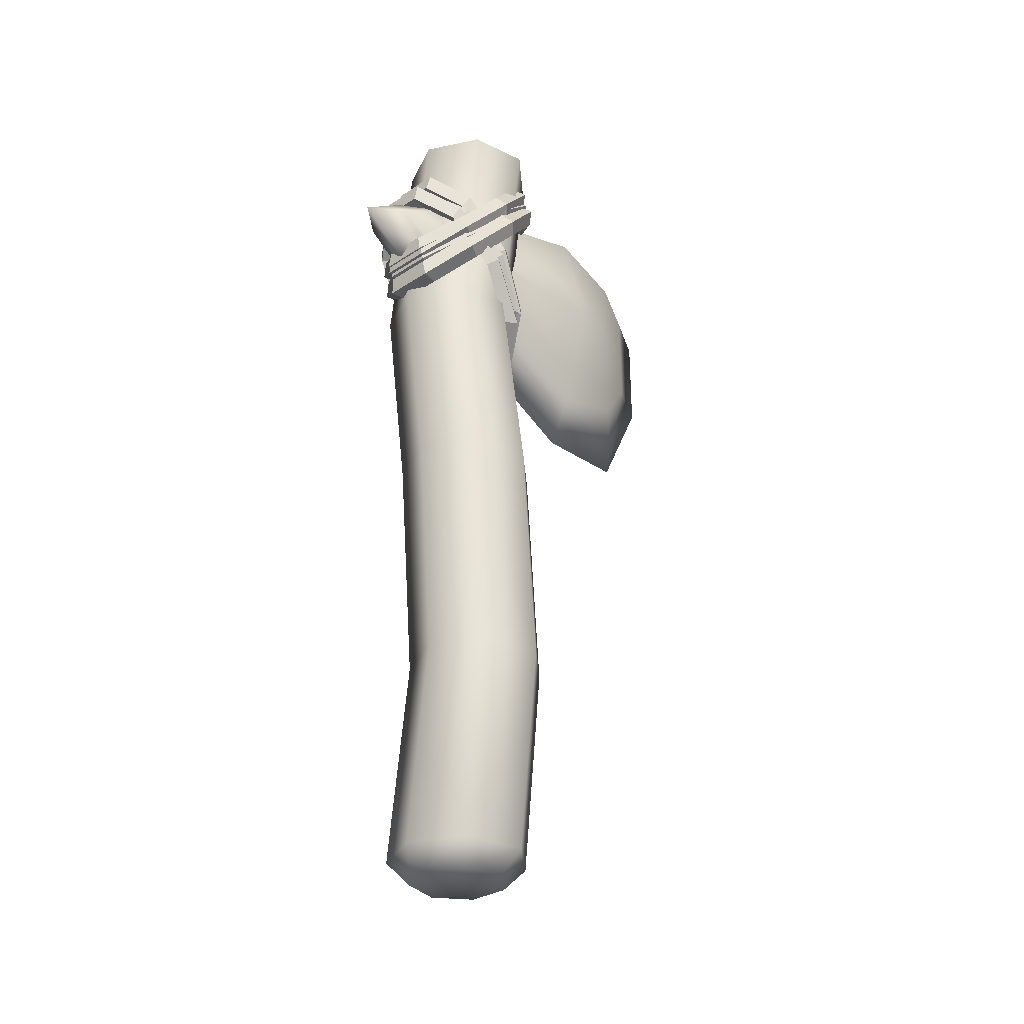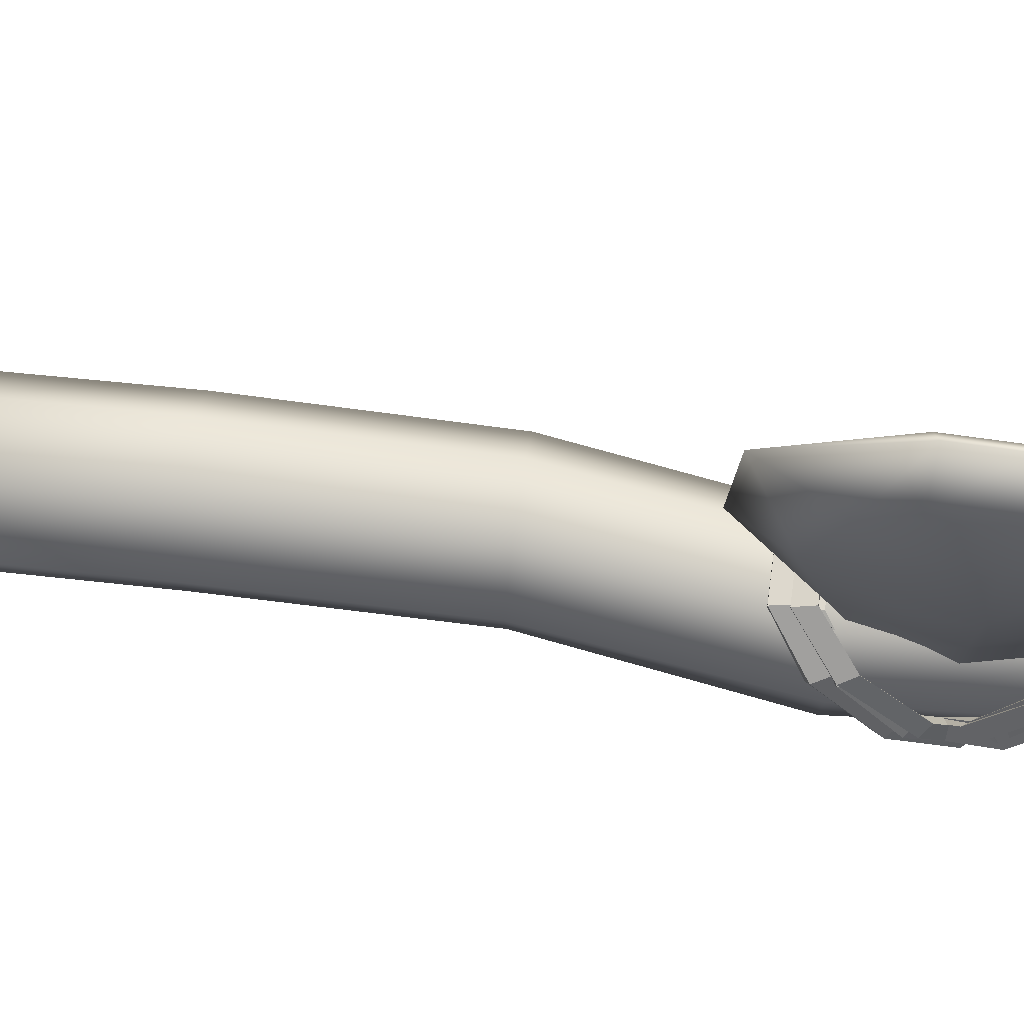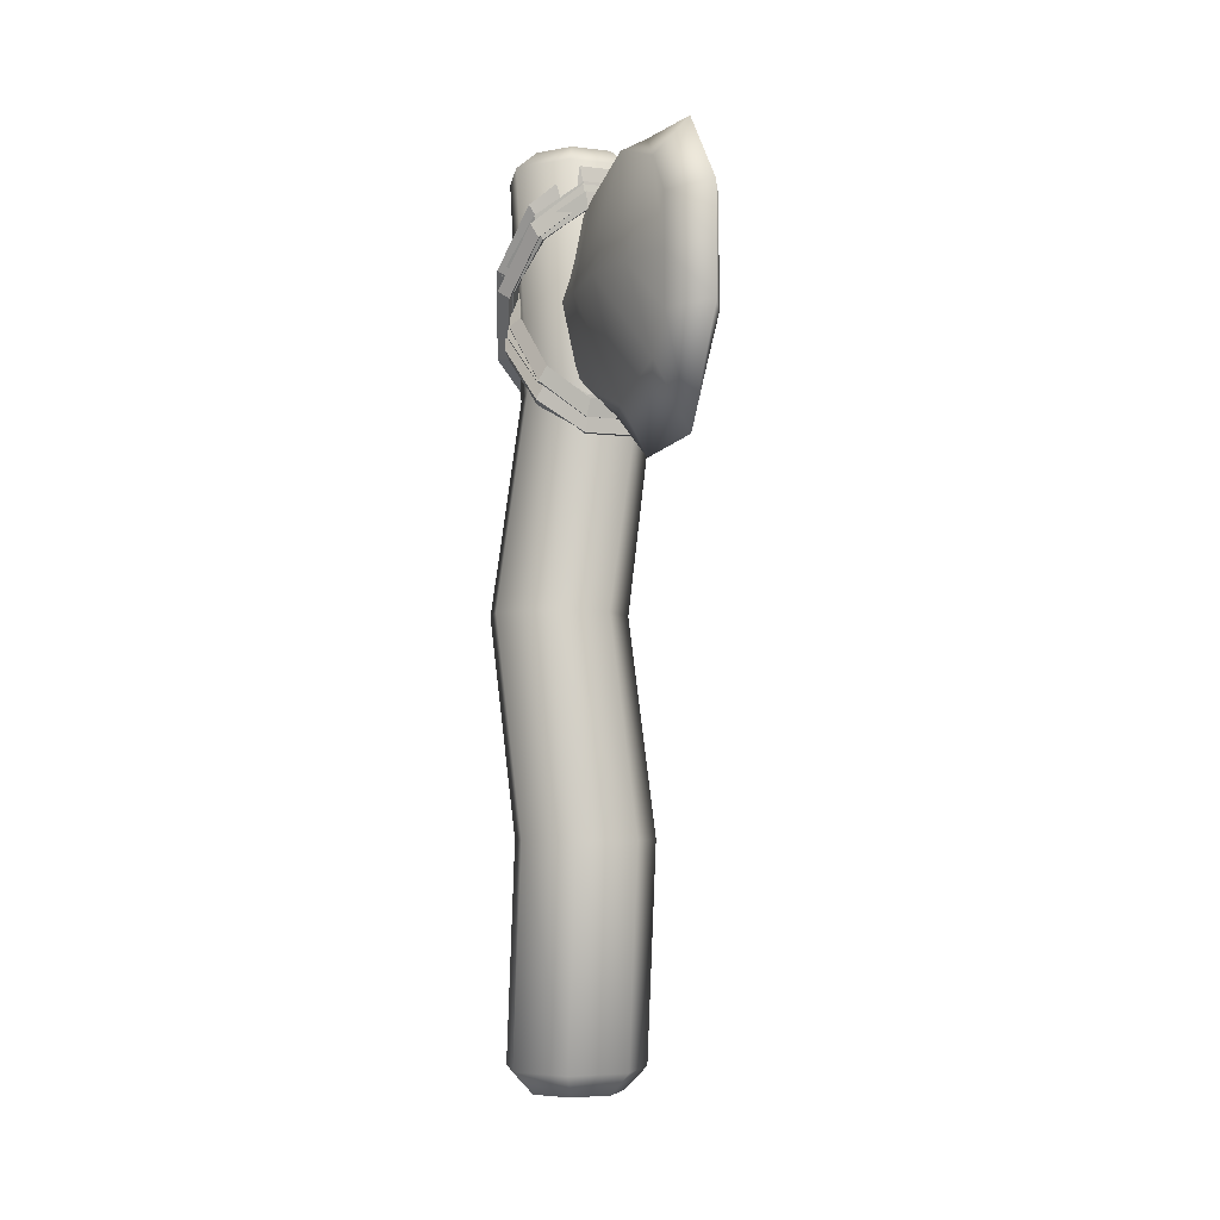
<metadata>
{"format":"obj","ext":"obj","renderer":"f3d","projection":"perspective","resolution":1024,"background":"white","views":[{"elev":-31.2,"azim":-137.4,"up":"+Y"},{"elev":70.0,"azim":98.1,"up":"+Z"},{"elev":-5.1,"azim":-21.1,"up":"+Y"}]}
</metadata>
<code>
o Torus.006_Torus.008
v 0.3384 2.897 -0.6236
v 0.3049 2.93 -0.5784
v 0.2714 2.897 -0.6236
v 0.3049 2.865 -0.6688
v 0.2749 3.149 -0.805
v 0.2478 3.156 -0.7415
v 0.2206 3.098 -0.7684
v 0.2478 3.091 -0.8319
v 0.1086 3.304 -0.9171
v 0.0982 3.295 -0.8423
v 0.08784 3.222 -0.8579
v 0.0982 3.23 -0.9327
v -0.09703 3.304 -0.9171
v -0.08667 3.295 -0.8423
v -0.07631 3.222 -0.8579
v -0.08667 3.23 -0.9327
v -0.2634 3.149 -0.805
v -0.2362 3.156 -0.7415
v -0.2091 3.098 -0.7684
v -0.2362 3.091 -0.8319
v -0.3269 2.897 -0.6236
v -0.2934 2.93 -0.5784
v -0.2598 2.897 -0.6236
v -0.2934 2.865 -0.6688
v -0.2634 2.646 -0.4422
v -0.2362 2.704 -0.4153
v -0.2091 2.697 -0.4787
v -0.2362 2.639 -0.5057
v -0.09703 2.491 -0.3301
v -0.08667 2.565 -0.3144
v -0.07631 2.573 -0.3892
v -0.08667 2.499 -0.4048
v 0.1086 2.491 -0.3301
v 0.0982 2.565 -0.3144
v 0.08784 2.573 -0.3892
v 0.0982 2.499 -0.4048
v 0.2749 2.646 -0.4422
v 0.2478 2.704 -0.4153
v 0.2206 2.697 -0.4787
v 0.2478 2.639 -0.5057
v 0.3384 2.808 -0.6716
v 0.3049 2.845 -0.6295
v 0.2714 2.808 -0.6716
v 0.3049 2.772 -0.7137
v 0.2749 3.042 -0.8747
v 0.2478 3.055 -0.8121
v 0.2206 2.995 -0.8337
v 0.2478 2.982 -0.8963
v 0.1086 3.187 -1
v 0.0982 3.185 -0.925
v 0.08784 3.111 -0.934
v 0.0982 3.112 -1.009
v -0.09703 3.187 -1
v -0.08667 3.185 -0.925
v -0.07631 3.111 -0.934
v -0.08667 3.112 -1.009
v -0.2634 3.042 -0.8747
v -0.2362 3.055 -0.8121
v -0.2091 2.995 -0.8337
v -0.2362 2.982 -0.8963
v -0.3269 2.808 -0.6716
v -0.2934 2.845 -0.6295
v -0.2598 2.808 -0.6716
v -0.2934 2.772 -0.7137
v -0.2634 2.574 -0.4684
v -0.2362 2.635 -0.4468
v -0.2091 2.622 -0.5094
v -0.2362 2.561 -0.531
v -0.09703 2.43 -0.3429
v -0.08667 2.505 -0.3339
v -0.07631 2.506 -0.4092
v -0.08667 2.431 -0.4181
v 0.1086 2.43 -0.3429
v 0.0982 2.505 -0.3339
v 0.08784 2.506 -0.4092
v 0.0982 2.431 -0.4181
v 0.2749 2.574 -0.4684
v 0.2478 2.635 -0.4468
v 0.2206 2.622 -0.5094
v 0.2478 2.561 -0.531
v 0.3384 2.856 -0.6407
v 0.3049 2.888 -0.6047
v 0.2714 2.856 -0.6407
v 0.3049 2.825 -0.6768
v 0.2749 3.064 -0.821
v 0.2478 3.074 -0.7668
v 0.2206 3.022 -0.7846
v 0.2478 3.012 -0.8388
v 0.1086 3.192 -0.9324
v 0.0982 3.19 -0.8669
v 0.08784 3.124 -0.8736
v 0.0982 3.127 -0.939
v -0.09703 3.192 -0.9324
v -0.08667 3.19 -0.8669
v -0.07631 3.124 -0.8736
v -0.08667 3.127 -0.939
v -0.2634 3.064 -0.821
v -0.2362 3.074 -0.7668
v -0.2091 3.022 -0.7846
v -0.2362 3.012 -0.8388
v -0.3269 2.856 -0.6407
v -0.2934 2.888 -0.6047
v -0.2598 2.856 -0.6407
v -0.2934 2.825 -0.6768
v -0.2634 2.649 -0.4605
v -0.2362 2.701 -0.4426
v -0.2091 2.691 -0.4968
v -0.2362 2.638 -0.5147
v -0.09703 2.52 -0.3491
v -0.08667 2.586 -0.3424
v -0.07631 2.588 -0.4079
v -0.08667 2.523 -0.4145
v 0.1086 2.52 -0.3491
v 0.0982 2.586 -0.3424
v 0.08784 2.588 -0.4079
v 0.0982 2.523 -0.4145
v 0.2749 2.649 -0.4605
v 0.2478 2.701 -0.4426
v 0.2206 2.691 -0.4968
v 0.2478 2.638 -0.5147
v 0.3286 3.137 -0.6579
v 0.2935 3.173 -0.6975
v 0.2584 3.137 -0.6579
v 0.2935 3.102 -0.6182
v 0.2621 2.906 -0.8633
v 0.2336 2.965 -0.8823
v 0.2052 2.953 -0.8219
v 0.2336 2.894 -0.803
v 0.08778 2.763 -0.9903
v 0.07692 2.836 -0.9965
v 0.06607 2.839 -0.9233
v 0.07692 2.766 -0.9172
v -0.1276 2.763 -0.9903
v -0.1168 2.836 -0.9965
v -0.1059 2.839 -0.9233
v -0.1168 2.766 -0.9172
v -0.3019 2.906 -0.8633
v -0.2735 2.965 -0.8823
v -0.2451 2.953 -0.8219
v -0.2735 2.894 -0.803
v -0.3685 3.137 -0.6579
v -0.3334 3.173 -0.6975
v -0.2982 3.137 -0.6579
v -0.3334 3.102 -0.6182
v -0.3019 3.368 -0.4524
v -0.2735 3.38 -0.5127
v -0.2451 3.322 -0.4938
v -0.2735 3.31 -0.4334
v -0.1276 3.511 -0.3254
v -0.1168 3.509 -0.3985
v -0.1059 3.436 -0.3924
v -0.1168 3.438 -0.3192
v 0.08778 3.511 -0.3254
v 0.07692 3.509 -0.3985
v 0.06607 3.436 -0.3924
v 0.07692 3.438 -0.3192
v 0.2621 3.368 -0.4524
v 0.2336 3.38 -0.5127
v 0.2052 3.322 -0.4938
v 0.2336 3.31 -0.4334
v 0.337 3.042 -0.6239
v 0.301 3.078 -0.6646
v 0.2651 3.042 -0.6239
v 0.301 3.006 -0.5832
v 0.2689 2.805 -0.8337
v 0.2397 2.865 -0.8532
v 0.2106 2.853 -0.7914
v 0.2397 2.793 -0.7718
v 0.09037 2.658 -0.9633
v 0.07926 2.733 -0.9698
v 0.06814 2.736 -0.8949
v 0.07926 2.661 -0.8884
v -0.1302 2.658 -0.9633
v -0.1191 2.733 -0.9698
v -0.108 2.736 -0.8949
v -0.1191 2.661 -0.8884
v -0.3087 2.805 -0.8337
v -0.2796 2.865 -0.8532
v -0.2505 2.853 -0.7914
v -0.2796 2.793 -0.7718
v -0.3769 3.042 -0.6239
v -0.3409 3.078 -0.6646
v -0.3049 3.042 -0.6239
v -0.3409 3.006 -0.5832
v -0.3087 3.279 -0.4141
v -0.2796 3.291 -0.4759
v -0.2505 3.231 -0.4564
v -0.2796 3.219 -0.3945
v -0.1302 3.426 -0.2844
v -0.1191 3.423 -0.3593
v -0.108 3.349 -0.3529
v -0.1191 3.351 -0.278
v 0.09037 3.426 -0.2844
v 0.07926 3.423 -0.3593
v 0.06814 3.349 -0.3529
v 0.07926 3.351 -0.278
v 0.2689 3.279 -0.4141
v 0.2397 3.291 -0.4759
v 0.2106 3.231 -0.4564
v 0.2397 3.219 -0.3945
v 0.3136 3.117 -0.6476
v 0.28 3.154 -0.6819
v 0.2463 3.117 -0.6476
v 0.28 3.079 -0.6132
v 0.2499 2.916 -0.8653
v 0.2227 2.974 -0.8777
v 0.1955 2.957 -0.8214
v 0.2227 2.899 -0.809
v 0.08313 2.793 -0.9999
v 0.07274 2.863 -0.9987
v 0.06235 2.858 -0.9289
v 0.07274 2.788 -0.93
v -0.123 2.793 -0.9999
v -0.1126 2.863 -0.9987
v -0.1022 2.858 -0.9289
v -0.1126 2.788 -0.93
v -0.2898 2.916 -0.8653
v -0.2626 2.974 -0.8777
v -0.2354 2.957 -0.8214
v -0.2626 2.899 -0.809
v -0.3535 3.117 -0.6476
v -0.3198 3.154 -0.6819
v -0.2862 3.117 -0.6476
v -0.3198 3.079 -0.6132
v -0.2898 3.317 -0.4298
v -0.2626 3.334 -0.4861
v -0.2354 3.277 -0.4737
v -0.2626 3.26 -0.4174
v -0.123 3.441 -0.2952
v -0.1126 3.446 -0.3651
v -0.1022 3.376 -0.3663
v -0.1126 3.371 -0.2964
v 0.08313 3.441 -0.2952
v 0.07274 3.446 -0.3651
v 0.06235 3.376 -0.3663
v 0.07274 3.371 -0.2964
v 0.2499 3.317 -0.4298
v 0.2227 3.334 -0.4861
v 0.1955 3.277 -0.4737
v 0.2227 3.26 -0.4174
v 0.3136 3.069 -0.6239
v 0.28 3.107 -0.6582
v 0.2463 3.069 -0.6239
v 0.28 3.032 -0.5895
v 0.2499 2.869 -0.8416
v 0.2227 2.927 -0.854
v 0.1955 2.909 -0.7977
v 0.2227 2.852 -0.7853
v 0.08313 2.745 -0.9762
v 0.07274 2.815 -0.9751
v 0.06235 2.811 -0.9052
v 0.07274 2.741 -0.9063
v -0.123 2.745 -0.9762
v -0.1126 2.815 -0.9751
v -0.1022 2.811 -0.9052
v -0.1126 2.741 -0.9063
v -0.2898 2.869 -0.8416
v -0.2626 2.927 -0.854
v -0.2354 2.909 -0.7977
v -0.2626 2.852 -0.7853
v -0.3535 3.069 -0.6239
v -0.3198 3.107 -0.6582
v -0.2862 3.069 -0.6239
v -0.3198 3.032 -0.5895
v -0.2898 3.27 -0.4061
v -0.2626 3.287 -0.4624
v -0.2354 3.229 -0.45
v -0.2626 3.212 -0.3937
v -0.123 3.394 -0.2716
v -0.1126 3.398 -0.3414
v -0.1022 3.328 -0.3426
v -0.1126 3.324 -0.2727
v 0.08313 3.394 -0.2716
v 0.07274 3.398 -0.3414
v 0.06235 3.328 -0.3426
v 0.07274 3.324 -0.2727
v 0.2499 3.27 -0.4061
v 0.2227 3.287 -0.4624
v 0.1955 3.229 -0.45
v 0.2227 3.212 -0.3937
f 1 5 6 2
f 2 6 7 3
f 3 7 8 4
f 1 4 8 5
f 5 9 10 6
f 6 10 11 7
f 7 11 12 8
f 8 12 9 5
f 9 13 14 10
f 10 14 15 11
f 11 15 16 12
f 12 16 13 9
f 13 17 18 14
f 14 18 19 15
f 15 19 20 16
f 16 20 17 13
f 17 21 22 18
f 18 22 23 19
f 19 23 24 20
f 20 24 21 17
f 21 25 26 22
f 22 26 27 23
f 23 27 28 24
f 24 28 25 21
f 25 29 30 26
f 26 30 31 27
f 27 31 32 28
f 28 32 29 25
f 29 33 34 30
f 30 34 35 31
f 31 35 36 32
f 32 36 33 29
f 33 37 38 34
f 34 38 39 35
f 35 39 40 36
f 36 40 37 33
f 37 1 2 38
f 38 2 3 39
f 39 3 4 40
f 40 4 1 37
f 41 45 46 42
f 42 46 47 43
f 43 47 48 44
f 41 44 48 45
f 45 49 50 46
f 46 50 51 47
f 47 51 52 48
f 48 52 49 45
f 49 53 54 50
f 50 54 55 51
f 51 55 56 52
f 52 56 53 49
f 53 57 58 54
f 54 58 59 55
f 55 59 60 56
f 56 60 57 53
f 57 61 62 58
f 58 62 63 59
f 59 63 64 60
f 60 64 61 57
f 61 65 66 62
f 62 66 67 63
f 63 67 68 64
f 64 68 65 61
f 65 69 70 66
f 66 70 71 67
f 67 71 72 68
f 68 72 69 65
f 69 73 74 70
f 70 74 75 71
f 71 75 76 72
f 72 76 73 69
f 73 77 78 74
f 74 78 79 75
f 75 79 80 76
f 76 80 77 73
f 77 41 42 78
f 78 42 43 79
f 79 43 44 80
f 80 44 41 77
f 81 85 86 82
f 82 86 87 83
f 83 87 88 84
f 81 84 88 85
f 85 89 90 86
f 86 90 91 87
f 87 91 92 88
f 88 92 89 85
f 89 93 94 90
f 90 94 95 91
f 91 95 96 92
f 92 96 93 89
f 93 97 98 94
f 94 98 99 95
f 95 99 100 96
f 96 100 97 93
f 97 101 102 98
f 98 102 103 99
f 99 103 104 100
f 100 104 101 97
f 101 105 106 102
f 102 106 107 103
f 103 107 108 104
f 104 108 105 101
f 105 109 110 106
f 106 110 111 107
f 107 111 112 108
f 108 112 109 105
f 109 113 114 110
f 110 114 115 111
f 111 115 116 112
f 112 116 113 109
f 113 117 118 114
f 114 118 119 115
f 115 119 120 116
f 116 120 117 113
f 117 81 82 118
f 118 82 83 119
f 119 83 84 120
f 120 84 81 117
f 121 125 126 122
f 122 126 127 123
f 123 127 128 124
f 121 124 128 125
f 125 129 130 126
f 126 130 131 127
f 127 131 132 128
f 128 132 129 125
f 129 133 134 130
f 130 134 135 131
f 131 135 136 132
f 132 136 133 129
f 133 137 138 134
f 134 138 139 135
f 135 139 140 136
f 136 140 137 133
f 137 141 142 138
f 138 142 143 139
f 139 143 144 140
f 140 144 141 137
f 141 145 146 142
f 142 146 147 143
f 143 147 148 144
f 144 148 145 141
f 145 149 150 146
f 146 150 151 147
f 147 151 152 148
f 148 152 149 145
f 149 153 154 150
f 150 154 155 151
f 151 155 156 152
f 152 156 153 149
f 153 157 158 154
f 154 158 159 155
f 155 159 160 156
f 156 160 157 153
f 157 121 122 158
f 158 122 123 159
f 159 123 124 160
f 160 124 121 157
f 161 165 166 162
f 162 166 167 163
f 163 167 168 164
f 161 164 168 165
f 165 169 170 166
f 166 170 171 167
f 167 171 172 168
f 168 172 169 165
f 169 173 174 170
f 170 174 175 171
f 171 175 176 172
f 172 176 173 169
f 173 177 178 174
f 174 178 179 175
f 175 179 180 176
f 176 180 177 173
f 177 181 182 178
f 178 182 183 179
f 179 183 184 180
f 180 184 181 177
f 181 185 186 182
f 182 186 187 183
f 183 187 188 184
f 184 188 185 181
f 185 189 190 186
f 186 190 191 187
f 187 191 192 188
f 188 192 189 185
f 189 193 194 190
f 190 194 195 191
f 191 195 196 192
f 192 196 193 189
f 193 197 198 194
f 194 198 199 195
f 195 199 200 196
f 196 200 197 193
f 197 161 162 198
f 198 162 163 199
f 199 163 164 200
f 200 164 161 197
f 201 205 206 202
f 202 206 207 203
f 203 207 208 204
f 201 204 208 205
f 205 209 210 206
f 206 210 211 207
f 207 211 212 208
f 208 212 209 205
f 209 213 214 210
f 210 214 215 211
f 211 215 216 212
f 212 216 213 209
f 213 217 218 214
f 214 218 219 215
f 215 219 220 216
f 216 220 217 213
f 217 221 222 218
f 218 222 223 219
f 219 223 224 220
f 220 224 221 217
f 221 225 226 222
f 222 226 227 223
f 223 227 228 224
f 224 228 225 221
f 225 229 230 226
f 226 230 231 227
f 227 231 232 228
f 228 232 229 225
f 229 233 234 230
f 230 234 235 231
f 231 235 236 232
f 232 236 233 229
f 233 237 238 234
f 234 238 239 235
f 235 239 240 236
f 236 240 237 233
f 237 201 202 238
f 238 202 203 239
f 239 203 204 240
f 240 204 201 237
f 241 245 246 242
f 242 246 247 243
f 243 247 248 244
f 241 244 248 245
f 245 249 250 246
f 246 250 251 247
f 247 251 252 248
f 248 252 249 245
f 249 253 254 250
f 250 254 255 251
f 251 255 256 252
f 252 256 253 249
f 253 257 258 254
f 254 258 259 255
f 255 259 260 256
f 256 260 257 253
f 257 261 262 258
f 258 262 263 259
f 259 263 264 260
f 260 264 261 257
f 261 265 266 262
f 262 266 267 263
f 263 267 268 264
f 264 268 265 261
f 265 269 270 266
f 266 270 271 267
f 267 271 272 268
f 268 272 269 265
f 269 273 274 270
f 270 274 275 271
f 271 275 276 272
f 272 276 273 269
f 273 277 278 274
f 274 278 279 275
f 275 279 280 276
f 276 280 277 273
f 277 241 242 278
f 278 242 243 279
f 279 243 244 280
f 280 244 241 277
o Cylinder
v -0.04598 -0.1021 -0.8852
v -0.04598 3.537 -0.8852
v 0.1834 -0.1021 -0.7747
v 0.1834 3.537 -0.7747
v 0.2401 -0.1021 -0.5264
v 0.2401 3.537 -0.5264
v 0.08134 -0.1021 -0.3274
v 0.08134 3.537 -0.3274
v -0.1733 -0.1021 -0.3274
v -0.1733 3.537 -0.3274
v -0.3321 -0.1021 -0.5264
v -0.3321 3.537 -0.5264
v -0.2754 -0.1021 -0.7747
v -0.2754 3.537 -0.7747
v -0.108 1.717 -0.9335
v 0.1214 1.717 -0.823
v 0.1781 1.717 -0.5747
v 0.01929 1.717 -0.3756
v -0.2354 1.717 -0.3756
v -0.3941 1.717 -0.5747
v -0.3375 1.717 -0.823
v 0.1834 0.8075 -0.6782
v 0.2401 0.8075 -0.4299
v 0.08134 0.8075 -0.2308
v -0.1733 0.8075 -0.2308
v -0.3321 0.8075 -0.4299
v -0.2754 0.8075 -0.6782
v -0.04598 0.8075 -0.7886
v 0.02215 2.627 -0.93
v 0.2516 2.627 -0.8195
v 0.2884 2.627 -0.5713
v 0.1495 2.627 -0.3722
v -0.1052 2.627 -0.3722
v -0.2639 2.627 -0.5713
v -0.2073 2.627 -0.8195
v -0.04598 -0.1964 -0.7896
v 0.1087 -0.1964 -0.7151
v 0.1469 -0.1964 -0.5477
v 0.03987 -0.1964 -0.4135
v -0.1318 -0.1964 -0.4135
v -0.2389 -0.1964 -0.5477
v -0.2007 -0.1964 -0.7151
v -0.04598 3.618 -0.7871
v 0.1067 3.618 -0.7135
v 0.1445 3.618 -0.5483
v 0.03877 3.618 -0.4158
v -0.1307 3.618 -0.4158
v -0.2364 3.618 -0.5483
v -0.1987 3.618 -0.7135
f 309 282 284 310
f 310 284 286 311
f 311 286 288 312
f 312 288 290 313
f 313 290 292 314
f 292 290 327 328
f 315 294 282 309
f 314 292 294 315
f 285 287 319 318
f 306 300 301 307
f 307 301 295 308
f 305 299 300 306
f 304 298 299 305
f 303 297 298 304
f 302 296 297 303
f 308 295 296 302
f 281 308 302 283
f 283 302 303 285
f 285 303 304 287
f 287 304 305 289
f 289 305 306 291
f 293 307 308 281
f 291 306 307 293
f 300 314 315 301
f 301 315 309 295
f 299 313 314 300
f 298 312 313 299
f 297 311 312 298
f 296 310 311 297
f 295 309 310 296
f 316 317 318 319 320 321 322
f 291 293 322 321
f 287 289 320 319
f 293 281 316 322
f 283 285 318 317
f 289 291 321 320
f 281 283 317 316
f 324 323 329 328 327 326 325
f 284 282 323 324
f 288 286 325 326
f 294 292 328 329
f 290 288 326 327
f 282 294 329 323
f 286 284 324 325
o Cube
v 0.109 2.75 -0.5799
v 0.109 2.75 0.5106
v -0.109 2.75 0.5106
v -0.109 2.75 -0.5799
v 0.109 3.186 -0.5799
v 0.109 3.186 0.5106
v -0.109 3.186 0.5106
v -0.109 3.186 -0.5799
v 0.109 2.586 -0.2528
v 0.109 2.476 0.07438
v 0.109 2.587 0.4015
v -0.109 2.587 0.4015
v -0.109 2.476 0.07438
v -0.109 2.586 -0.2528
v 0.109 3.35 -0.2528
v 0.109 3.46 0.07438
v 0.109 3.35 0.4015
v -0.109 3.35 0.4015
v -0.109 3.46 0.07438
v -0.109 3.35 -0.2528
v 0.16 2.968 -0.6454
v 0.109 2.968 0.5106
v -0.109 2.968 0.5106
v -0.16 2.968 -0.6454
v -0.176 2.968 0.3004
v -0.2271 2.968 0.07438
v -0.1822 2.968 -0.2528
v 0.1822 2.968 -0.2528
v 0.2271 2.968 0.07438
v 0.176 2.968 0.3004
v 0.109 2.821 -0.8682
v -0.109 2.821 -0.8682
v 0.109 3.116 -0.8682
v -0.109 3.116 -0.8682
v 0.109 2.968 -1.088
v -0.109 2.968 -1.088
v 0 2.651 -0.5799
v 0 2.75 0.7287
v 0 3.238 -0.5799
v -0 3.186 0.7287
v 0 3.407 -0.2528
v -0 3.52 0.07438
v -0 3.485 0.499
v 0 2.488 -0.2528
v 0 2.269 0.07438
v 0 2.295 0.499
v -0 2.968 0.7287
v 0 2.821 -1.022
v 0 3.116 -1.022
v 0 2.968 -1.23
f 375 367 332 341
f 372 347 336 369
f 359 346 335 351
f 376 369 336 352
f 356 349 337 353
f 366 333 361 377
f 352 336 347 354
f 354 347 348 355
f 355 348 349 356
f 350 334 344 357
f 357 344 345 358
f 358 345 346 359
f 368 337 349 370
f 370 349 348 371
f 371 348 347 372
f 366 373 343 333
f 373 374 342 343
f 374 375 341 342
f 339 358 359 340
f 338 357 358 339
f 330 350 357 338
f 342 355 356 343
f 341 354 355 342
f 332 352 354 341
f 350 330 360 364
f 343 356 353 333
f 367 376 352 332
f 340 359 351 331
f 379 377 361 365
f 378 379 365 363
f 333 353 365 361
f 334 350 364 362
f 368 334 362 378
f 353 337 363 365
f 337 368 378 363
f 362 364 379 378
f 364 360 377 379
f 331 351 376 367
f 339 340 375 374
f 338 339 374 373
f 330 338 373 366
f 345 371 372 346
f 344 370 371 345
f 334 368 370 344
f 330 366 377 360
f 351 335 369 376
f 346 372 369 335
f 340 331 367 375

</code>
